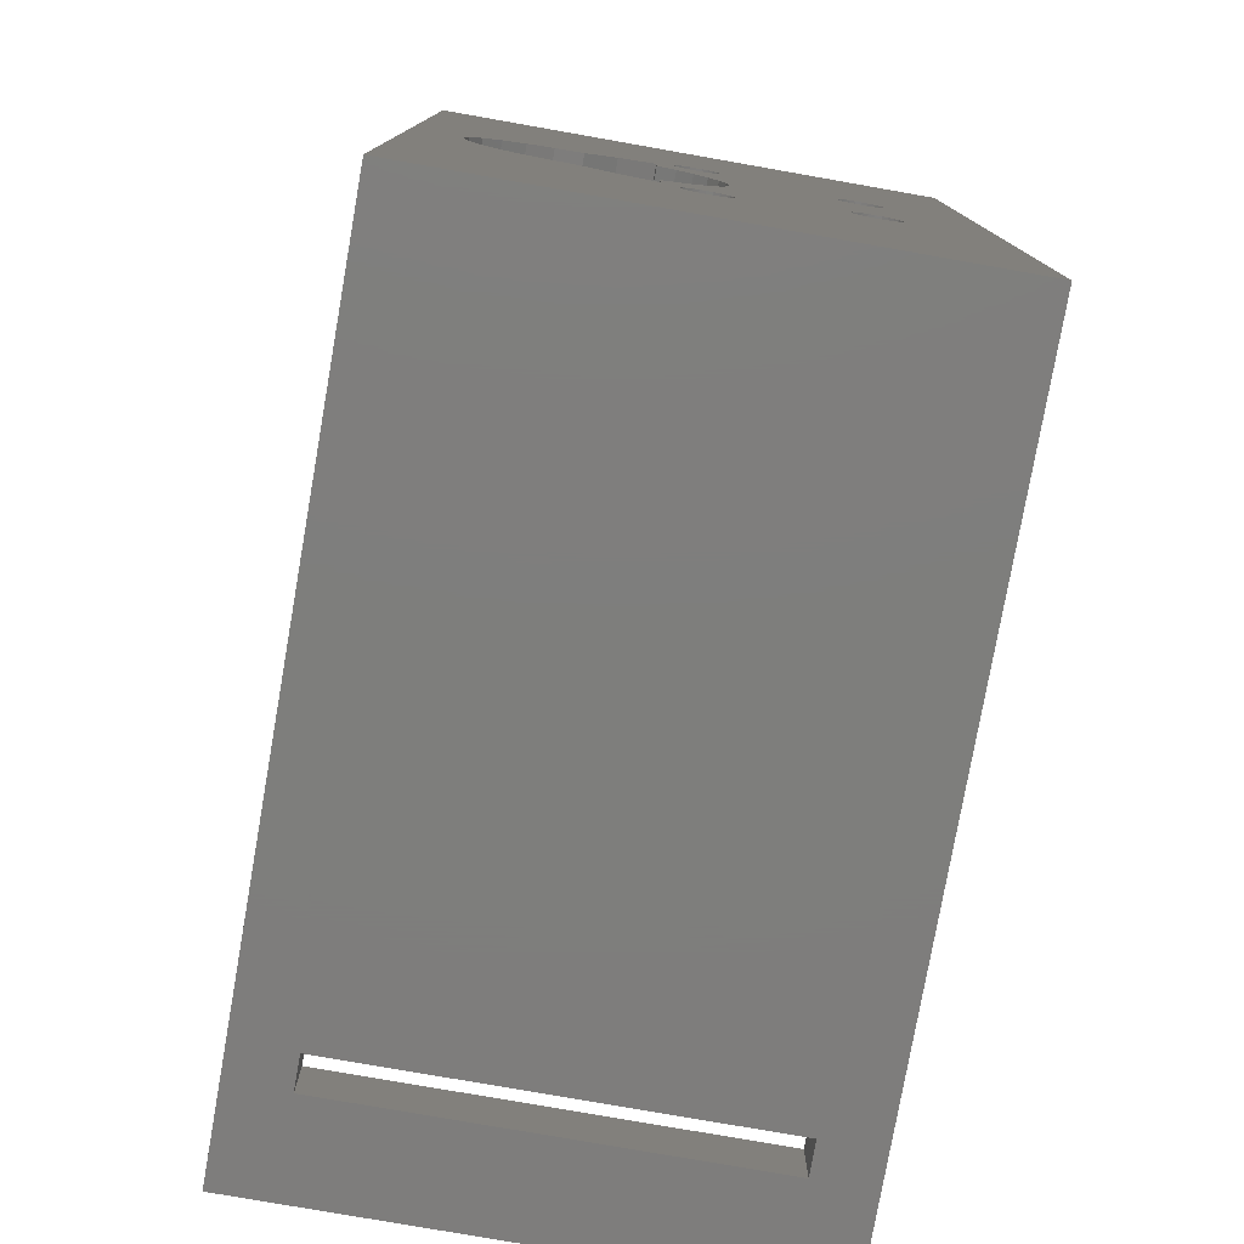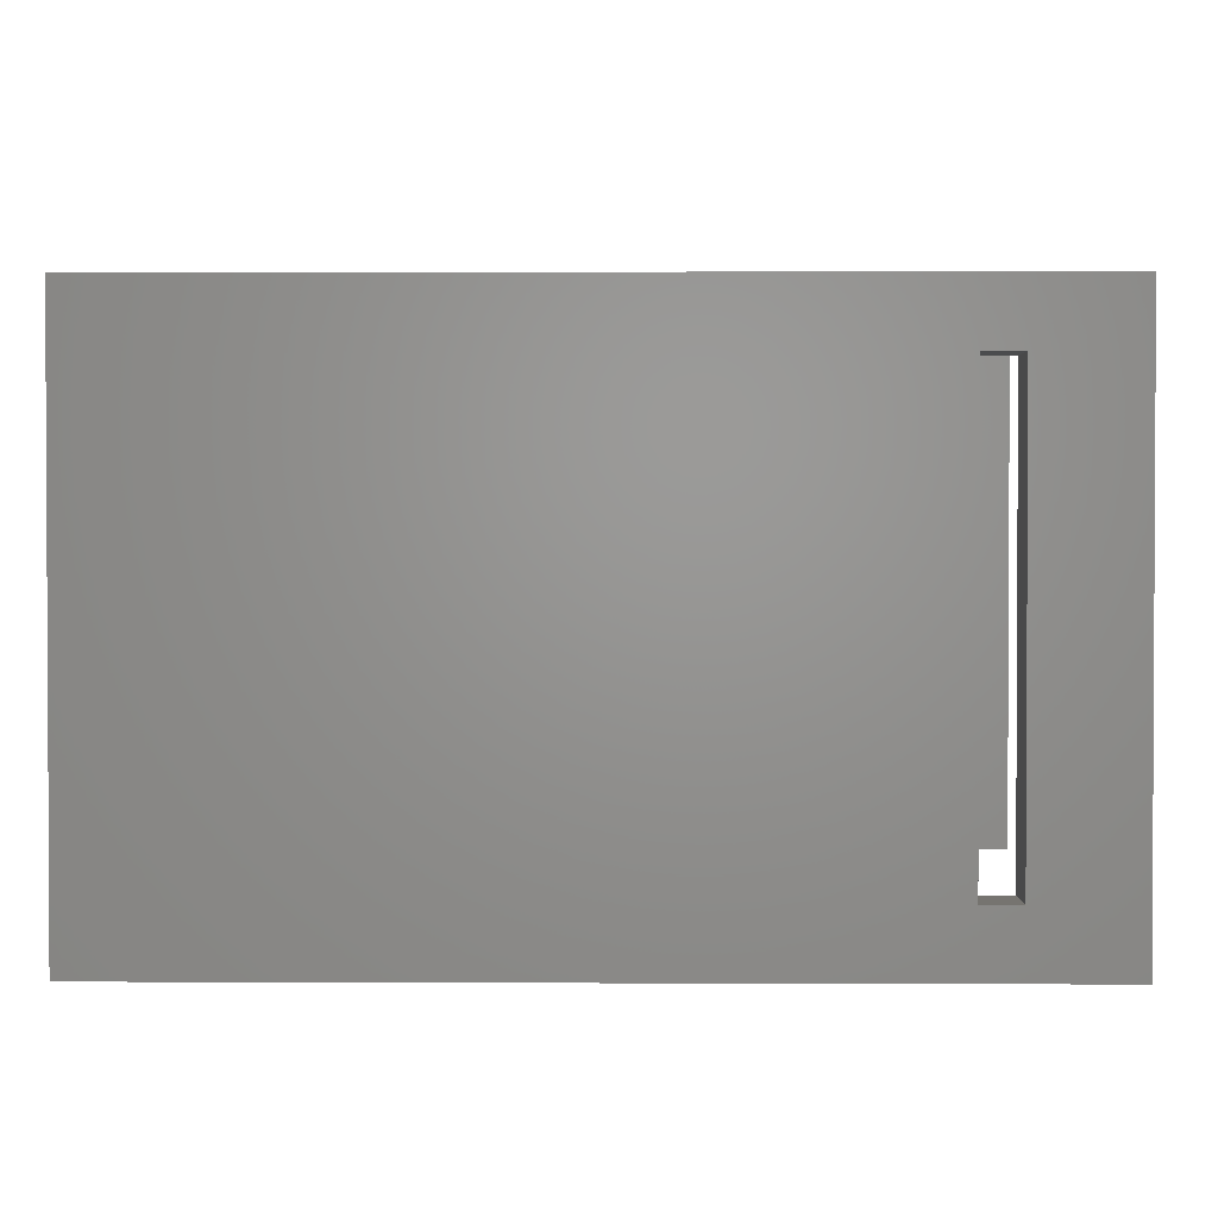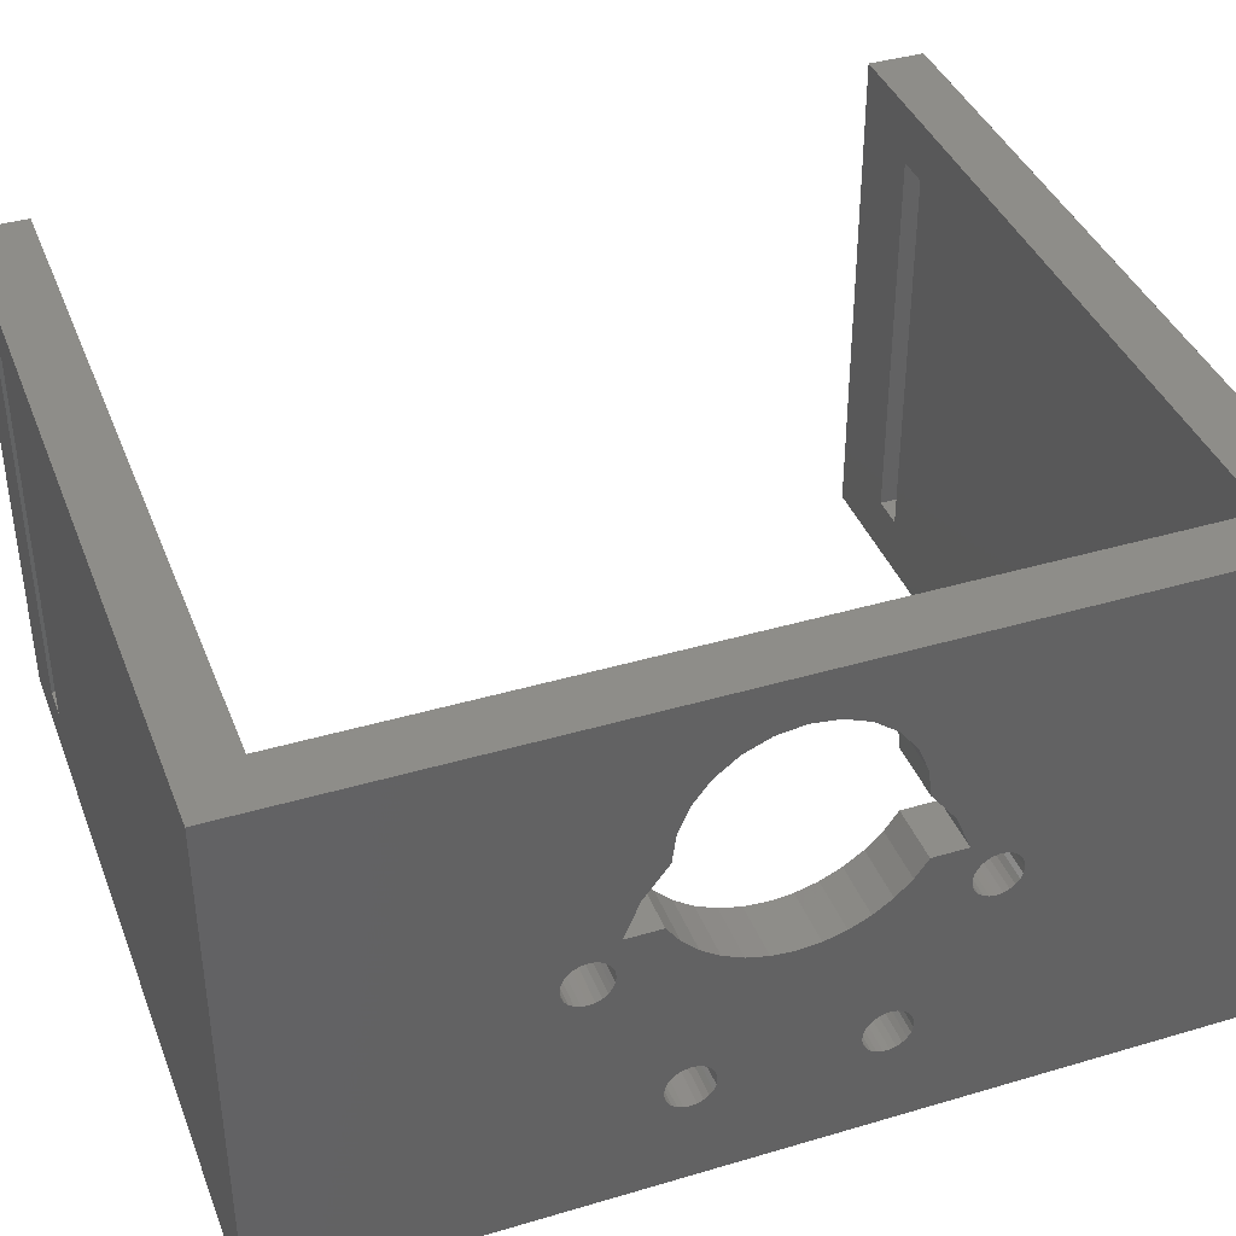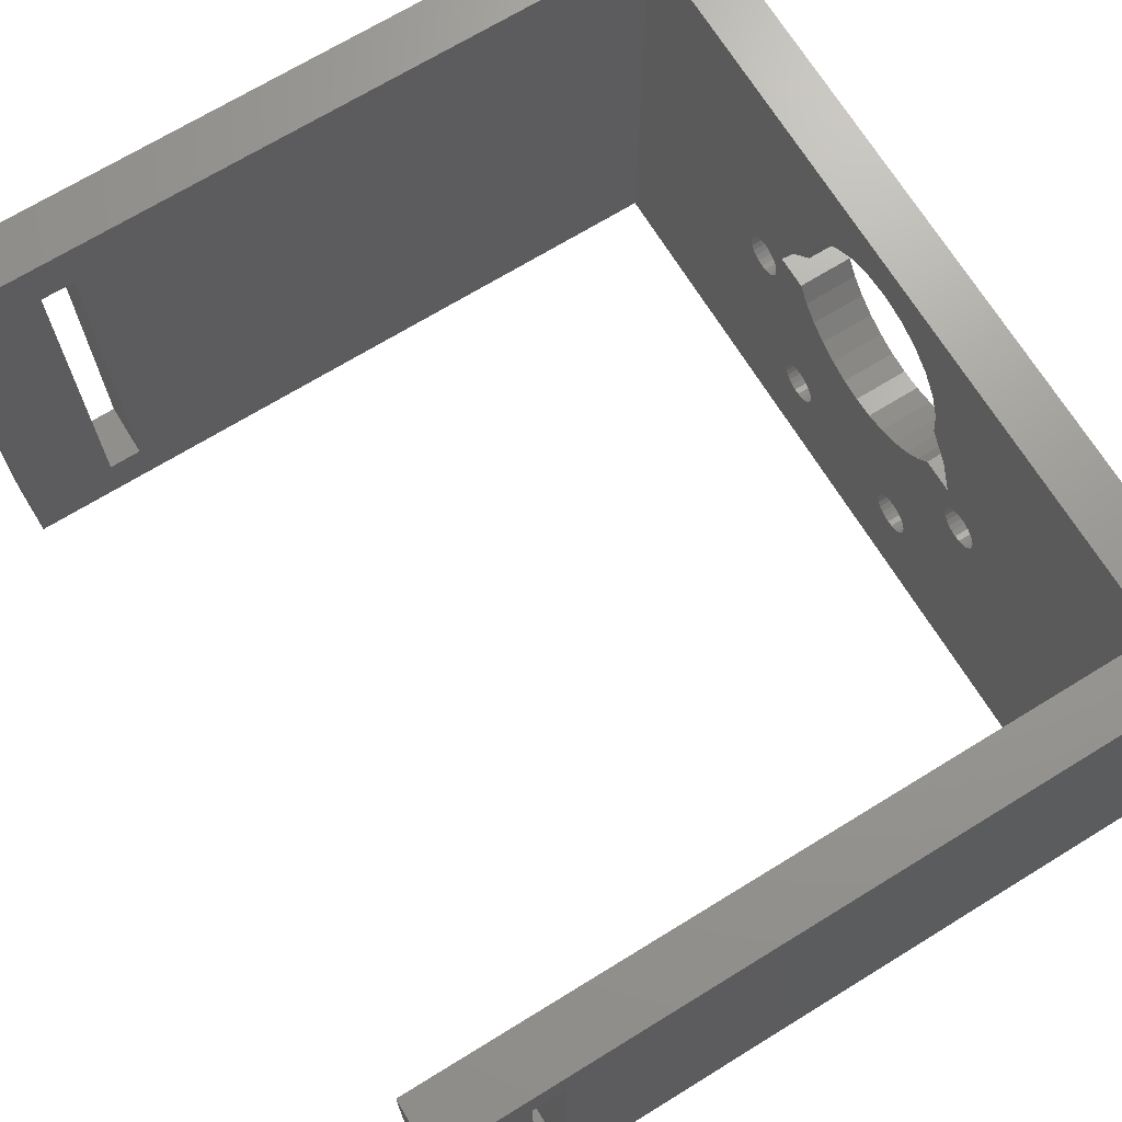
<metadata>
{"format":"stl","ext":"stl","renderer":"f3d","projection":"perspective","resolution":1024,"background":"white","views":[{"elev":-77.8,"azim":80.0,"up":"+Y"},{"elev":1.8,"azim":-179.1,"up":"+Z"},{"elev":39.5,"azim":69.8,"up":"+Z"},{"elev":69.7,"azim":-31.6,"up":"+Z"}]}
</metadata>
<code>
# stl→obj: 284 verts, 592 faces
v 35 40 0
v -35 35 0
v -35 40 0
v 30 35 0
v 30 -35 0
v -35 -40 0
v -35 -35 0
v 35 -40 0
v 35 -40 45
v -35 -35 45
v -35 -40 45
v 30 -35 45
v 30 35 45
v -35 40 45
v -35 35 45
v 35 40 45
v -24 35 5
v -24 35 40
v -27 35 40
v -27 35 5
v -27 40 5
v -27 40 40
v -24 40 40
v -24 40 5
v -27 -35 5
v -27 -35 40
v -24.13 -35 40
v -24.13 -35 5
v -24.13 -40 5
v -24.13 -40 40
v -27 -40 40
v -27 -40 5
v 35 11.26 29
v 30 12.56 25.86
v 35 12.56 25.86
v 30 11.26 29
v 35 9.192 31.69
v 30 9.192 31.69
v 30 -9.192 31.69
v 35 -11.26 29
v 30 -11.26 29
v 35 -9.192 31.69
v 35 -12.56 25.86
v 30 -12.56 25.86
v 35 9.557 25.86
v 30 9.557 25.86
v 35 -9.49 9.527
v 35 -8.451 24.29
v 35 -9.557 25.86
v 35 -9.422 10.04
v 35 -9.222 10.53
v 35 -8.904 10.94
v 35 -8.49 11.26
v 35 -8.008 11.46
v 35 -7.089 22.94
v 35 -7.49 11.53
v 35 -6.972 11.46
v 35 -5.513 21.84
v 35 -6.49 11.26
v 35 -6.076 10.94
v 35 -5.758 10.53
v 35 -5.558 10.04
v 35 -5.49 9.527
v 35 -3.771 21.03
v 35 -8.904 8.113
v 35 -8.49 7.795
v 35 -8.008 7.595
v 35 -9.222 8.527
v 35 -16.71 21.49
v 35 -16.91 21.97
v 35 -16.98 22.49
v 35 -16.39 21.08
v 35 -15.97 20.76
v 35 -15.49 20.57
v 35 -14.97 20.5
v 35 -14.45 20.57
v 35 -9.422 9.009
v 35 -13.97 20.77
v 35 -13.56 21.09
v 35 -13.24 21.51
v 35 -13.05 21.99
v 35 -12.98 22.51
v 35 -7.49 7.527
v 35 -6.972 7.595
v 35 -6.49 7.795
v 35 -6.076 8.113
v 35 -5.758 8.527
v 35 -5.558 9.009
v 35 7.229 7.544
v 35 6.725 7.679
v 35 6.273 7.94
v 35 5.903 8.309
v 35 -1.914 20.53
v 35 5.642 8.761
v 35 0 20.36
v 35 1.914 20.53
v 35 5.507 9.266
v 35 3.771 21.03
v 35 7.751 7.544
v 35 8.255 7.679
v 35 8.708 7.94
v 35 9.077 8.309
v 35 9.338 8.761
v 35 9.473 9.266
v 35 9.473 9.788
v 35 13.57 21.09
v 35 13.25 21.5
v 35 13.05 21.98
v 35 12.98 22.5
v 35 13.98 20.77
v 35 14.46 20.57
v 35 14.98 20.5
v 35 15.5 20.57
v 35 15.98 20.77
v 35 16.39 21.09
v 35 16.71 21.5
v 35 16.91 21.98
v 35 16.98 22.5
v 35 0 40.88
v 35 -2.379 40.57
v 35 -4.596 39.65
v 35 -6.5 38.19
v 35 -7.961 36.29
v 35 -16.72 23.49
v 35 -16.91 23.01
v 35 -16.4 23.91
v 35 -15.99 24.23
v 35 -15.51 24.43
v 35 -14.99 24.5
v 35 -14.47 24.43
v 35 -13.99 24.24
v 35 -13.57 23.92
v 35 -13.25 23.51
v 35 -13.05 23.03
v 35 -8.879 34.07
v 35 2.379 40.57
v 35 4.596 39.65
v 35 6.5 38.19
v 35 7.961 36.29
v 35 8.879 34.07
v 35 13.57 23.91
v 35 13.25 23.5
v 35 13.05 23.02
v 35 13.98 24.23
v 35 14.46 24.43
v 35 14.98 24.5
v 35 15.5 24.43
v 35 15.98 24.23
v 35 16.39 23.91
v 35 16.71 23.5
v 35 16.91 23.02
v 35 5.507 9.788
v 35 5.513 21.84
v 35 5.642 10.29
v 35 7.089 22.94
v 35 5.903 10.74
v 35 6.273 11.11
v 35 6.725 11.37
v 35 7.229 11.51
v 35 8.451 24.29
v 35 7.751 11.51
v 35 8.255 11.37
v 35 8.708 11.11
v 35 9.077 10.74
v 35 9.338 10.29
v 30 -8.451 24.29
v 30 -9.49 9.527
v 30 -9.557 25.86
v 30 -9.422 10.04
v 30 -9.222 10.53
v 30 -8.904 10.94
v 30 -8.49 11.26
v 30 -8.008 11.46
v 30 -7.089 22.94
v 30 -7.49 11.53
v 30 -6.972 11.46
v 30 -5.513 21.84
v 30 -6.49 11.26
v 30 -6.076 10.94
v 30 -5.758 10.53
v 30 -5.558 10.04
v 30 -5.49 9.527
v 30 -3.771 21.03
v 30 5.513 21.84
v 30 5.507 9.788
v 30 3.771 21.03
v 30 5.642 10.29
v 30 7.089 22.94
v 30 5.903 10.74
v 30 6.273 11.11
v 30 6.725 11.37
v 30 7.229 11.51
v 30 8.451 24.29
v 30 7.751 11.51
v 30 8.255 11.37
v 30 8.708 11.11
v 30 9.077 10.74
v 30 9.338 10.29
v 30 9.473 9.788
v 30 9.473 9.266
v 30 -7.961 36.29
v 30 -6.5 38.19
v 30 -4.596 39.65
v 30 -2.379 40.57
v 30 0 40.88
v 30 -16.72 23.49
v 30 -16.91 23.01
v 30 -16.98 22.49
v 30 -16.4 23.91
v 30 -15.99 24.23
v 30 -15.51 24.43
v 30 -14.99 24.5
v 30 -14.47 24.43
v 30 -13.99 24.24
v 30 -13.57 23.92
v 30 -13.25 23.51
v 30 -13.05 23.03
v 30 -12.98 22.51
v 30 -8.879 34.07
v 30 2.379 40.57
v 30 4.596 39.65
v 30 6.5 38.19
v 30 7.961 36.29
v 30 8.879 34.07
v 30 13.57 23.91
v 30 13.25 23.5
v 30 13.05 23.02
v 30 12.98 22.5
v 30 13.98 24.23
v 30 14.46 24.43
v 30 14.98 24.5
v 30 15.5 24.43
v 30 15.98 24.23
v 30 16.39 23.91
v 30 16.71 23.5
v 30 16.91 23.02
v 30 16.98 22.5
v 30 -8.008 7.595
v 30 -8.49 7.795
v 30 -8.904 8.113
v 30 -9.222 8.527
v 30 -16.71 21.49
v 30 -16.91 21.97
v 30 -16.39 21.08
v 30 -15.97 20.76
v 30 -15.49 20.57
v 30 -14.97 20.5
v 30 -14.45 20.57
v 30 -9.422 9.009
v 30 -13.97 20.77
v 30 -13.56 21.09
v 30 -13.24 21.51
v 30 -13.05 21.99
v 30 -7.49 7.527
v 30 -6.972 7.595
v 30 -6.49 7.795
v 30 -6.076 8.113
v 30 -5.758 8.527
v 30 -5.558 9.009
v 30 6.725 7.679
v 30 6.273 7.94
v 30 5.903 8.309
v 30 -1.914 20.53
v 30 5.642 8.761
v 30 0 20.36
v 30 1.914 20.53
v 30 5.507 9.266
v 30 7.229 7.544
v 30 7.751 7.544
v 30 8.255 7.679
v 30 8.708 7.94
v 30 9.077 8.309
v 30 9.338 8.761
v 30 13.57 21.09
v 30 13.25 21.5
v 30 13.05 21.98
v 30 13.98 20.77
v 30 14.46 20.57
v 30 14.98 20.5
v 30 15.5 20.57
v 30 15.98 20.77
v 30 16.39 21.09
v 30 16.71 21.5
v 30 16.91 21.98
f 1 2 3
f 2 1 4
f 4 1 5
f 5 6 7
f 6 5 8
f 8 5 1
f 9 10 11
f 10 9 12
f 12 9 13
f 13 14 15
f 14 13 16
f 16 13 9
f 4 17 2
f 17 4 13
f 17 13 18
f 18 13 19
f 2 20 15
f 20 2 17
f 15 20 19
f 15 19 13
f 14 2 15
f 2 14 3
f 3 21 1
f 21 3 14
f 21 14 22
f 22 14 23
f 1 24 16
f 24 1 21
f 16 24 23
f 16 23 14
f 7 25 5
f 25 7 10
f 25 10 26
f 26 10 27
f 5 28 12
f 28 5 25
f 12 28 27
f 12 27 10
f 8 29 6
f 29 8 9
f 29 9 30
f 30 9 31
f 6 32 11
f 32 6 29
f 11 32 31
f 11 31 9
f 10 6 11
f 6 10 7
f 23 17 18
f 17 23 24
f 17 21 20
f 21 17 24
f 21 19 20
f 19 21 22
f 23 19 22
f 19 23 18
f 27 31 26
f 31 27 30
f 25 31 32
f 31 25 26
f 29 25 32
f 25 29 28
f 27 29 30
f 29 27 28
f 33 34 35
f 34 33 36
f 37 36 33
f 36 37 38
f 39 40 41
f 40 39 42
f 41 43 44
f 43 41 40
f 45 34 46
f 34 45 35
f 47 48 49
f 48 47 50
f 48 50 51
f 48 51 52
f 48 52 53
f 48 53 54
f 48 54 55
f 55 54 56
f 55 56 57
f 55 57 58
f 58 57 59
f 58 59 60
f 58 60 61
f 58 61 62
f 58 62 63
f 58 63 64
f 8 65 9
f 65 8 66
f 66 8 67
f 67 8 1
f 9 65 68
f 9 68 69
f 9 69 70
f 9 70 71
f 69 68 72
f 72 68 73
f 73 68 74
f 74 68 75
f 75 68 76
f 76 68 77
f 76 77 78
f 78 77 79
f 79 77 80
f 80 77 81
f 81 77 82
f 82 77 43
f 43 77 47
f 43 47 49
f 67 1 83
f 83 1 84
f 84 1 85
f 85 1 86
f 86 1 87
f 87 1 88
f 88 1 63
f 63 1 89
f 63 89 90
f 63 90 91
f 63 91 92
f 63 92 64
f 64 92 93
f 93 92 94
f 93 94 95
f 95 94 96
f 96 94 97
f 96 97 98
f 89 1 99
f 99 1 100
f 100 1 101
f 101 1 102
f 102 1 103
f 103 1 104
f 104 1 105
f 105 1 106
f 105 106 45
f 45 106 107
f 45 107 108
f 45 108 109
f 45 109 35
f 106 1 110
f 110 1 111
f 111 1 112
f 112 1 113
f 113 1 114
f 114 1 115
f 115 1 116
f 116 1 117
f 117 1 118
f 9 119 16
f 119 9 120
f 120 9 121
f 121 9 122
f 122 9 123
f 123 9 124
f 124 9 125
f 125 9 71
f 123 124 126
f 123 126 127
f 123 127 128
f 123 128 129
f 123 129 130
f 123 130 131
f 123 131 132
f 123 132 40
f 40 132 43
f 43 132 133
f 43 133 134
f 43 134 82
f 123 40 135
f 135 40 42
f 16 119 136
f 16 136 137
f 16 137 138
f 16 138 139
f 16 139 140
f 16 140 37
f 16 37 33
f 16 33 35
f 16 35 141
f 141 35 142
f 142 35 143
f 143 35 109
f 16 141 144
f 16 144 145
f 16 145 146
f 16 146 147
f 16 147 148
f 16 148 149
f 16 149 150
f 16 150 151
f 16 151 118
f 16 118 1
f 98 152 153
f 152 98 97
f 153 152 154
f 153 154 155
f 155 154 156
f 155 156 157
f 155 157 158
f 155 158 159
f 155 159 160
f 160 159 161
f 160 161 162
f 160 162 163
f 160 163 45
f 45 163 164
f 45 164 165
f 45 165 105
f 166 167 168
f 167 166 169
f 169 166 170
f 170 166 171
f 171 166 172
f 172 166 173
f 173 166 174
f 173 174 175
f 175 174 176
f 176 174 177
f 176 177 178
f 178 177 179
f 179 177 180
f 180 177 181
f 181 177 182
f 182 177 183
f 184 185 186
f 185 184 187
f 187 184 188
f 187 188 189
f 189 188 190
f 190 188 191
f 191 188 192
f 192 188 193
f 192 193 194
f 194 193 195
f 195 193 196
f 196 193 46
f 196 46 197
f 197 46 198
f 198 46 199
f 199 46 200
f 12 201 5
f 201 12 202
f 202 12 203
f 203 12 204
f 204 12 205
f 205 12 13
f 5 201 206
f 5 206 207
f 5 207 208
f 206 201 209
f 209 201 210
f 210 201 211
f 211 201 212
f 212 201 213
f 213 201 214
f 214 201 215
f 215 201 41
f 215 41 44
f 215 44 216
f 216 44 217
f 217 44 218
f 41 201 219
f 41 219 39
f 205 13 220
f 220 13 221
f 221 13 222
f 222 13 223
f 223 13 224
f 224 13 38
f 38 13 36
f 36 13 34
f 34 13 225
f 34 225 226
f 34 226 227
f 34 227 228
f 225 13 229
f 229 13 230
f 230 13 231
f 231 13 232
f 232 13 233
f 233 13 234
f 234 13 235
f 235 13 236
f 236 13 237
f 5 238 4
f 238 5 239
f 239 5 240
f 240 5 241
f 241 5 242
f 242 5 243
f 243 5 208
f 241 242 244
f 241 244 245
f 241 245 246
f 241 246 247
f 241 247 248
f 241 248 249
f 249 248 250
f 249 250 251
f 249 251 252
f 249 252 253
f 249 253 218
f 249 218 44
f 249 44 167
f 167 44 168
f 4 238 254
f 4 254 255
f 4 255 256
f 4 256 257
f 4 257 258
f 4 258 259
f 4 259 182
f 4 182 260
f 260 182 261
f 261 182 262
f 262 182 183
f 262 183 263
f 262 263 264
f 264 263 265
f 264 265 266
f 264 266 267
f 267 266 186
f 267 186 185
f 4 260 268
f 4 268 269
f 4 269 270
f 4 270 271
f 4 271 272
f 4 272 273
f 4 273 200
f 4 200 274
f 274 200 46
f 274 46 275
f 275 46 276
f 276 46 228
f 228 46 34
f 4 274 277
f 4 277 278
f 4 278 279
f 4 279 280
f 4 280 281
f 4 281 282
f 4 282 283
f 4 283 284
f 4 284 237
f 4 237 13
f 72 245 244
f 245 72 73
f 73 246 245
f 246 73 74
f 74 247 246
f 247 74 75
f 75 248 247
f 248 75 76
f 76 250 248
f 250 76 78
f 78 251 250
f 251 78 79
f 80 251 79
f 251 80 252
f 81 252 80
f 252 81 253
f 82 253 81
f 253 82 218
f 134 218 82
f 218 134 217
f 133 217 134
f 217 133 216
f 132 216 133
f 216 132 215
f 132 214 215
f 214 132 131
f 131 213 214
f 213 131 130
f 130 212 213
f 212 130 129
f 129 211 212
f 211 129 128
f 128 210 211
f 210 128 127
f 127 209 210
f 209 127 126
f 209 124 206
f 124 209 126
f 206 125 207
f 125 206 124
f 207 71 208
f 71 207 125
f 208 70 243
f 70 208 71
f 243 69 242
f 69 243 70
f 242 72 244
f 72 242 69
f 169 47 167
f 47 169 50
f 167 77 249
f 77 167 47
f 249 68 241
f 68 249 77
f 241 65 240
f 65 241 68
f 65 239 240
f 239 65 66
f 66 238 239
f 238 66 67
f 67 254 238
f 254 67 83
f 83 255 254
f 255 83 84
f 84 256 255
f 256 84 85
f 85 257 256
f 257 85 86
f 87 257 86
f 257 87 258
f 88 258 87
f 258 88 259
f 63 259 88
f 259 63 182
f 62 182 63
f 182 62 181
f 61 181 62
f 181 61 180
f 60 180 61
f 180 60 179
f 60 178 179
f 178 60 59
f 59 176 178
f 176 59 57
f 57 175 176
f 175 57 56
f 56 173 175
f 173 56 54
f 54 172 173
f 172 54 53
f 53 171 172
f 171 53 52
f 171 51 170
f 51 171 52
f 170 50 169
f 50 170 51
f 89 269 268
f 269 89 99
f 99 270 269
f 270 99 100
f 100 271 270
f 271 100 101
f 101 272 271
f 272 101 102
f 103 272 102
f 272 103 273
f 104 273 103
f 273 104 200
f 105 200 104
f 200 105 199
f 165 199 105
f 199 165 198
f 164 198 165
f 198 164 197
f 164 196 197
f 196 164 163
f 163 195 196
f 195 163 162
f 162 194 195
f 194 162 161
f 161 192 194
f 192 161 159
f 159 191 192
f 191 159 158
f 158 190 191
f 190 158 157
f 157 189 190
f 189 157 156
f 189 154 187
f 154 189 156
f 187 152 185
f 152 187 154
f 185 97 267
f 97 185 152
f 267 94 264
f 94 267 97
f 264 92 262
f 92 264 94
f 92 261 262
f 261 92 91
f 91 260 261
f 260 91 90
f 90 268 260
f 268 90 89
f 275 106 274
f 106 275 107
f 106 277 274
f 277 106 110
f 110 278 277
f 278 110 111
f 111 279 278
f 279 111 112
f 112 280 279
f 280 112 113
f 113 281 280
f 281 113 114
f 114 282 281
f 282 114 115
f 116 282 115
f 282 116 283
f 117 283 116
f 283 117 284
f 118 284 117
f 284 118 237
f 151 237 118
f 237 151 236
f 150 236 151
f 236 150 235
f 149 235 150
f 235 149 234
f 149 233 234
f 233 149 148
f 148 232 233
f 232 148 147
f 147 231 232
f 231 147 146
f 146 230 231
f 230 146 145
f 145 229 230
f 229 145 144
f 144 225 229
f 225 144 141
f 225 142 226
f 142 225 141
f 226 143 227
f 143 226 142
f 227 109 228
f 109 227 143
f 228 108 276
f 108 228 109
f 276 107 275
f 107 276 108
f 140 38 37
f 38 140 224
f 139 224 140
f 224 139 223
f 138 223 139
f 223 138 222
f 138 221 222
f 221 138 137
f 137 220 221
f 220 137 136
f 136 205 220
f 205 136 119
f 119 204 205
f 204 119 120
f 120 203 204
f 203 120 121
f 121 202 203
f 202 121 122
f 202 123 201
f 123 202 122
f 201 135 219
f 135 201 123
f 219 42 39
f 42 219 135
f 168 48 166
f 48 168 49
f 48 174 166
f 174 48 55
f 55 177 174
f 177 55 58
f 58 183 177
f 183 58 64
f 64 263 183
f 263 64 93
f 93 265 263
f 265 93 95
f 95 266 265
f 266 95 96
f 96 186 266
f 186 96 98
f 98 184 186
f 184 98 153
f 153 188 184
f 188 153 155
f 155 193 188
f 193 155 160
f 45 193 160
f 193 45 46
f 43 168 44
f 168 43 49

</code>
